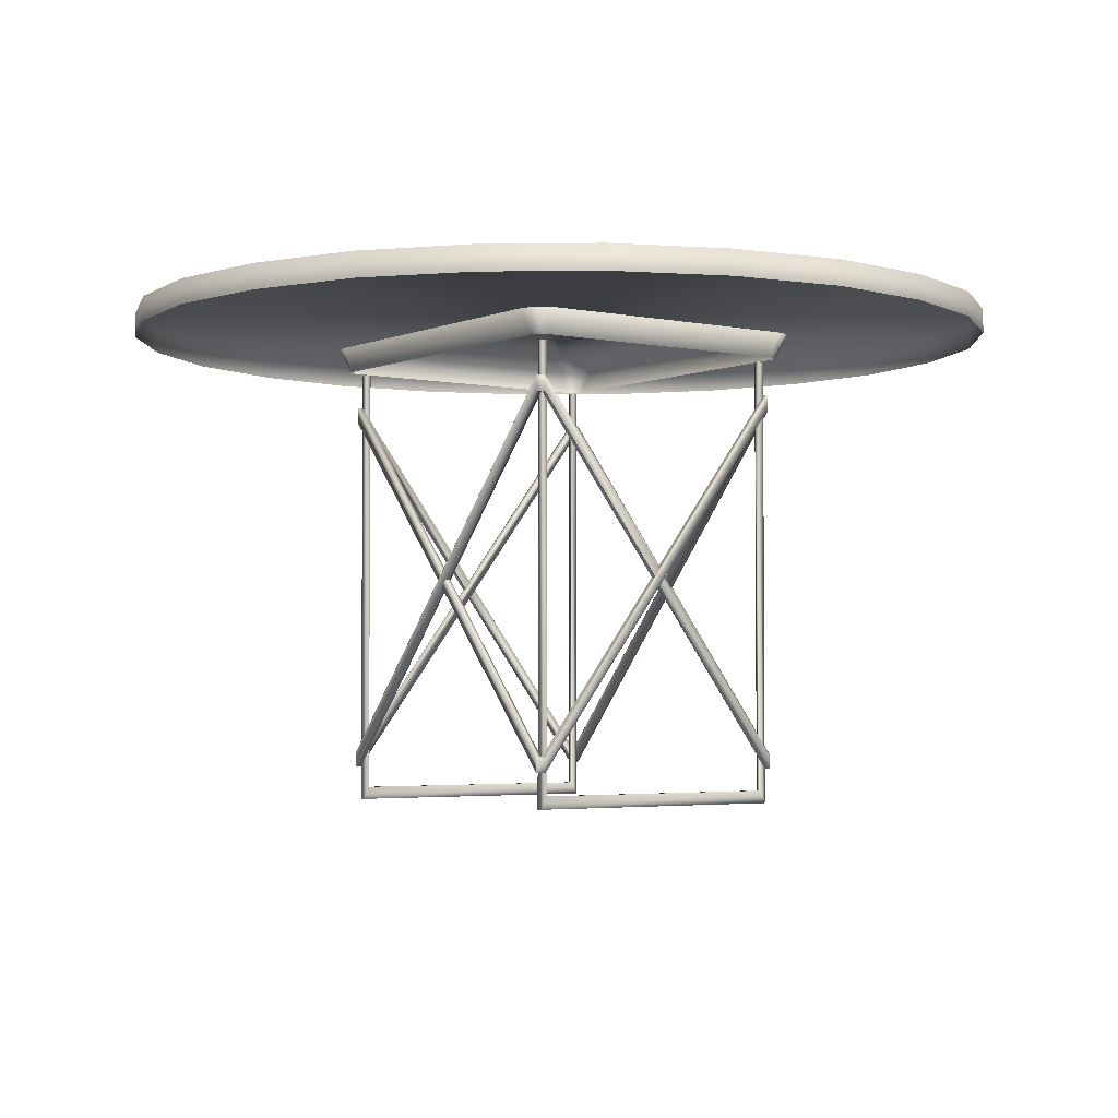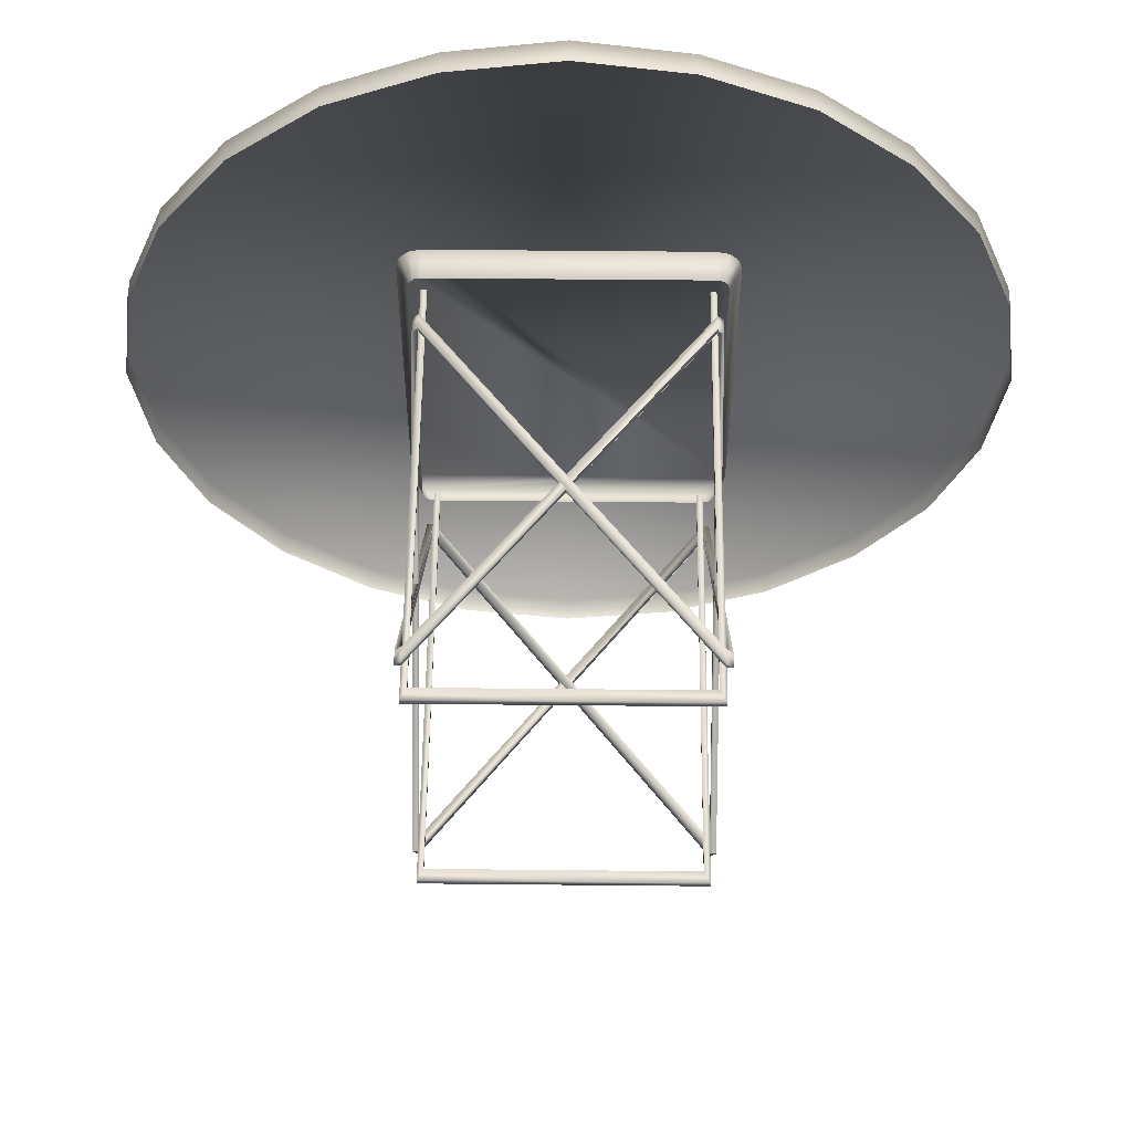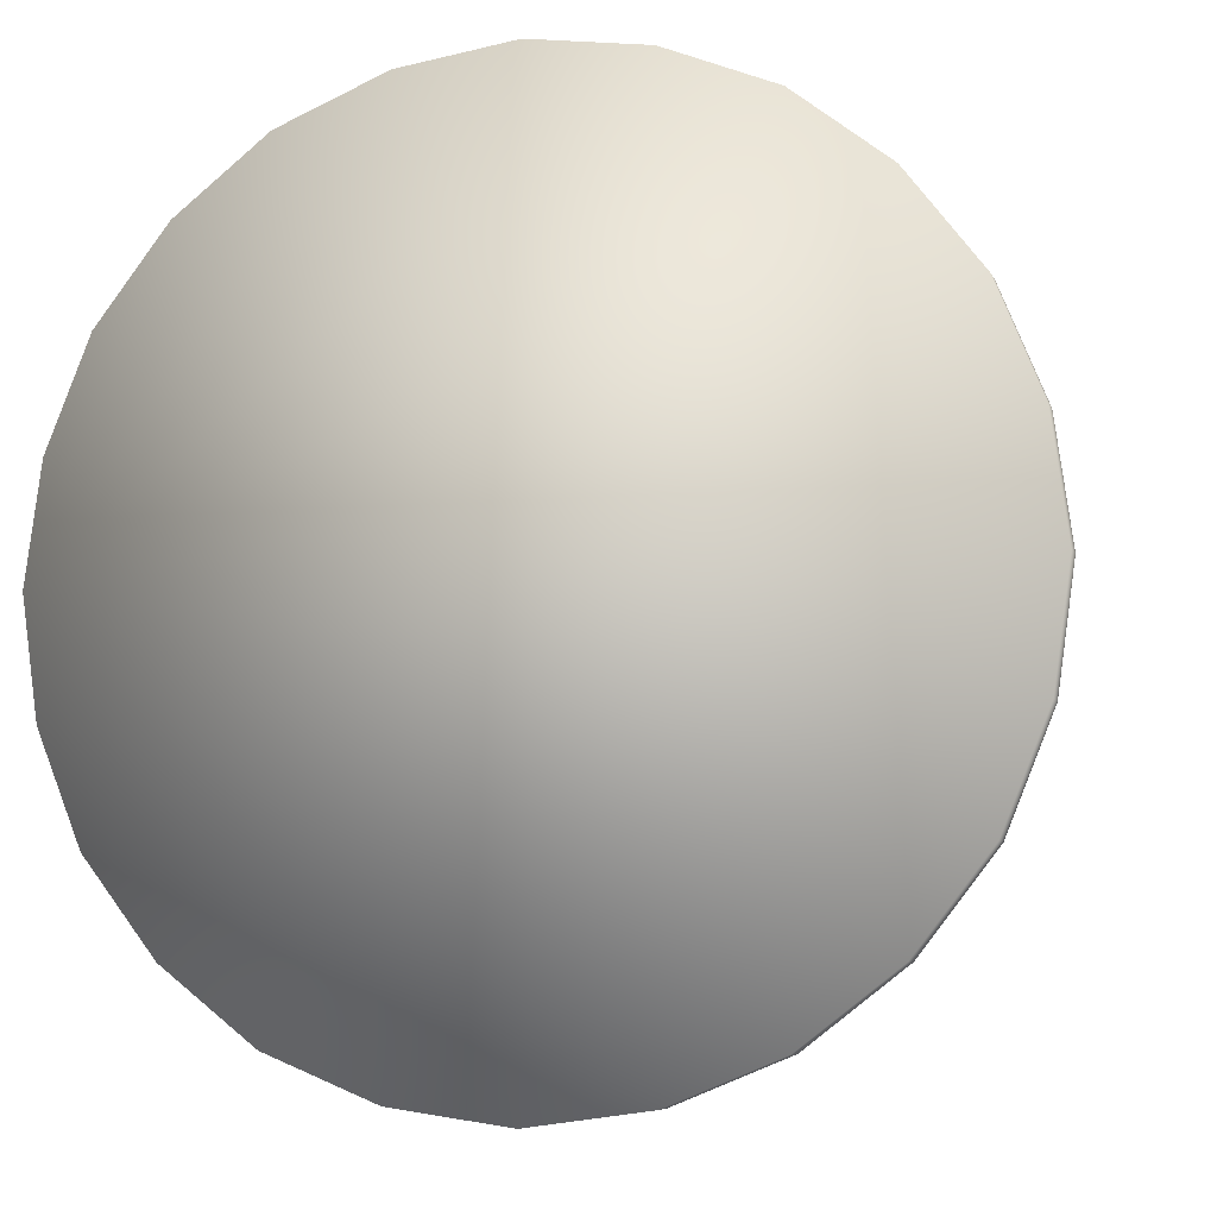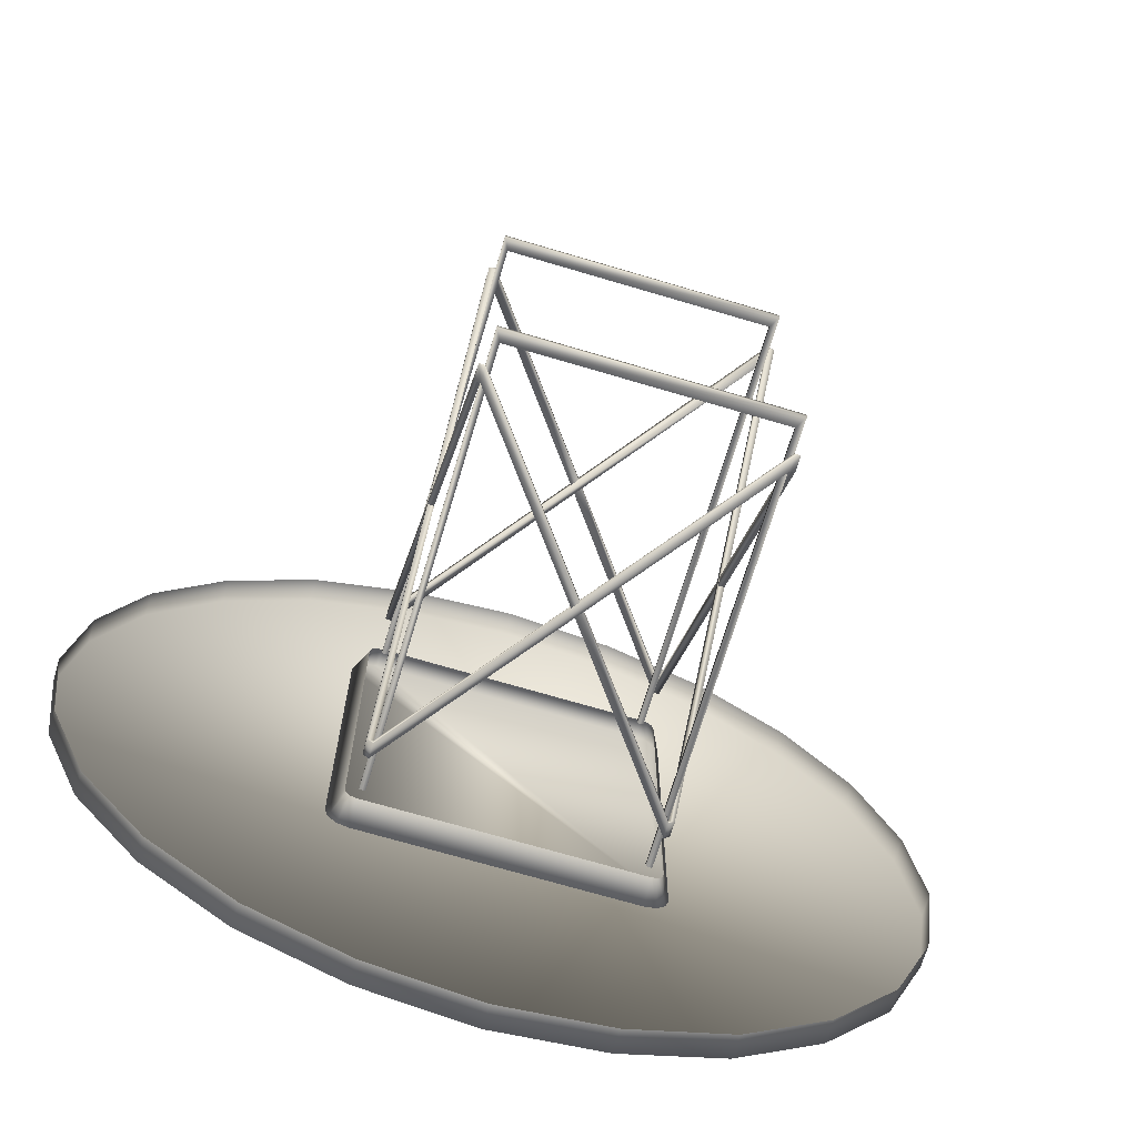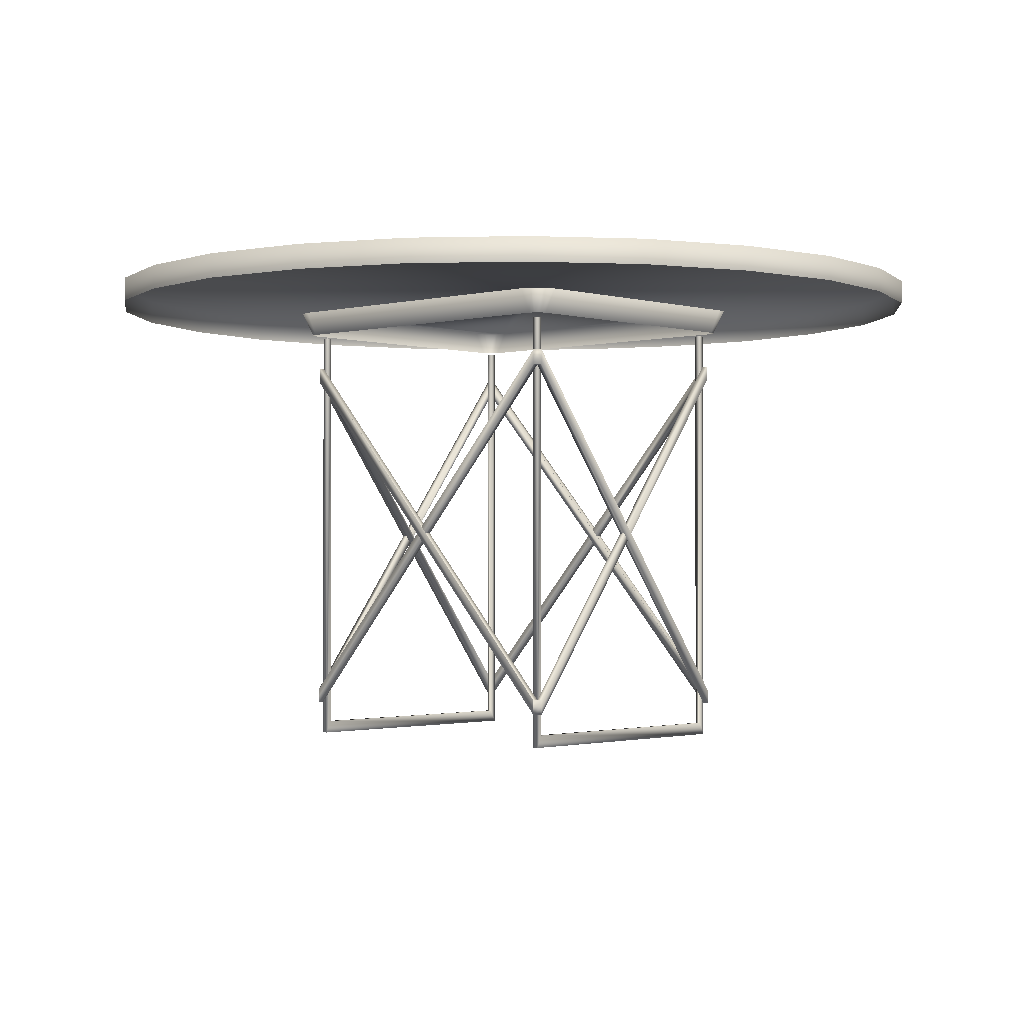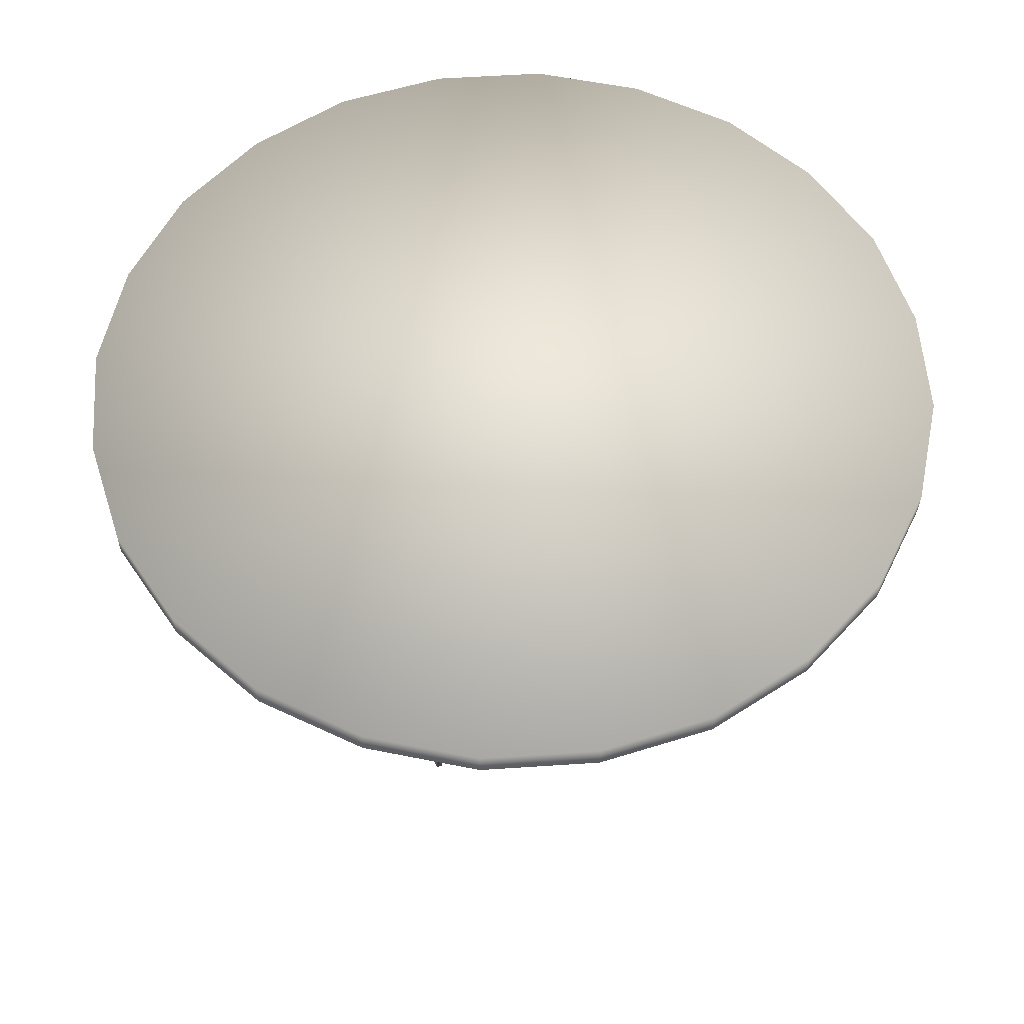
<metadata>
{"format":"obj","ext":"obj","renderer":"f3d","projection":"perspective","resolution":1024,"background":"white","views":[{"elev":-3.3,"azim":144.5,"up":"+Y"},{"elev":55.8,"azim":0.6,"up":"+Z"},{"elev":-7.1,"azim":-163.6,"up":"+Z"},{"elev":-69.6,"azim":-16.6,"up":"+Z"},{"elev":-1.4,"azim":-46.8,"up":"+Y"},{"elev":57.2,"azim":64.0,"up":"+Y"}]}
</metadata>
<code>
v 0.3371 0.5158 0.3202
v 0.3239 0.5422 0.3202
v 0.3239 0.5422 0.6798
v 0.3371 0.5158 0.6798
v 0.6636 0.5158 0.3202
v 0.6768 0.5422 0.3202
v 0.6768 0.5422 0.6798
v 0.6636 0.5158 0.6798
v 0.3275 0.5422 0.307
v 0.3389 0.5158 0.3136
v 0.3437 0.5158 0.3088
v 0.3371 0.5422 0.2974
v 0.3503 0.5158 0.307
v 0.3503 0.5422 0.2938
v 0.6504 0.5158 0.307
v 0.6504 0.5422 0.2938
v 0.657 0.5158 0.3088
v 0.6636 0.5422 0.2974
v 0.6618 0.5158 0.3136
v 0.6732 0.5422 0.307
v 0.3275 0.5422 0.693
v 0.3389 0.5158 0.6864
v 0.3437 0.5158 0.6912
v 0.3371 0.5422 0.7026
v 0.3503 0.5158 0.693
v 0.3503 0.5422 0.7062
v 0.6504 0.5158 0.693
v 0.6504 0.5422 0.7062
v 0.657 0.5158 0.6912
v 0.6636 0.5422 0.7026
v 0.6618 0.5158 0.6864
v 0.6732 0.5422 0.693
v 0.9113 0.5686 0.7375
v 0.9578 0.5686 0.6225
v 0.9749 0.5686 0.5
v 0.8353 0.5686 0.8353
v 0.7374 0.5686 0.9113
v 0.6225 0.5686 0.9579
v 0.5 0.5686 0.975
v 0.3774 0.5686 0.9579
v 0.2625 0.5686 0.9113
v 0.1646 0.5686 0.8353
v 0.08864 0.5686 0.7366
v 0.04206 0.5686 0.6225
v 0.025 0.5686 0.5
v 0.04206 0.5686 0.3774
v 0.08864 0.5686 0.2625
v 0.1646 0.5686 0.1647
v 0.2634 0.5686 0.08864
v 0.3774 0.5686 0.04211
v 0.5 0.5686 0.025
v 0.6225 0.5686 0.04211
v 0.7374 0.5686 0.08864
v 0.8353 0.5686 0.1647
v 0.9113 0.5686 0.2625
v 0.9578 0.5686 0.3774
v 0.5 0.5422 0.975
v 0.3774 0.5422 0.9579
v 0.2625 0.5422 0.9113
v 0.1646 0.5422 0.8353
v 0.08864 0.5422 0.7366
v 0.04206 0.5422 0.6225
v 0.025 0.5422 0.5
v 0.04206 0.5422 0.3774
v 0.08864 0.5422 0.2625
v 0.1646 0.5422 0.1647
v 0.2634 0.5422 0.08864
v 0.3774 0.5422 0.04211
v 0.5 0.5422 0.025
v 0.6225 0.5422 0.04211
v 0.7374 0.5422 0.08864
v 0.8353 0.5422 0.1647
v 0.9113 0.5422 0.2625
v 0.9578 0.5422 0.3774
v 0.9749 0.5422 0.5
v 0.9578 0.5422 0.6225
v 0.9113 0.5422 0.7375
v 0.8353 0.5422 0.8353
v 0.7374 0.5422 0.9113
v 0.6225 0.5422 0.9579
v 0.6505 0.06243 0.3136
v 0.6505 0.06257 0.3202
v 0.6571 0.06257 0.3202
v 0.6571 0.07907 0.3202
v 0.6505 0.07907 0.3136
v 0.6505 0.07907 0.3202
v 0.6571 0.4579 0.3202
v 0.6505 0.4579 0.3136
v 0.6505 0.4579 0.3202
v 0.6505 0.4746 0.3136
v 0.6505 0.4746 0.3202
v 0.6571 0.4746 0.3202
v 0.3503 0.06243 0.3136
v 0.3503 0.06257 0.3202
v 0.3437 0.06257 0.3202
v 0.3437 0.07907 0.3202
v 0.3503 0.07907 0.3136
v 0.3503 0.07907 0.3202
v 0.3437 0.4579 0.3202
v 0.3503 0.4579 0.3136
v 0.3503 0.4579 0.3202
v 0.3503 0.4746 0.3136
v 0.3503 0.4746 0.3202
v 0.3437 0.4746 0.3202
v 0.6505 0.06243 0.6864
v 0.6505 0.06257 0.6798
v 0.6571 0.06257 0.6798
v 0.6571 0.07907 0.6798
v 0.6505 0.07907 0.6864
v 0.6505 0.07907 0.6798
v 0.6571 0.4579 0.6798
v 0.6505 0.4579 0.6864
v 0.6505 0.4579 0.6798
v 0.6505 0.4746 0.6864
v 0.6505 0.4746 0.6798
v 0.6571 0.4746 0.6798
v 0.3503 0.06243 0.6864
v 0.3503 0.06257 0.6798
v 0.3437 0.06257 0.6798
v 0.3437 0.07907 0.6798
v 0.3503 0.07907 0.6864
v 0.3503 0.07907 0.6798
v 0.3437 0.4579 0.6798
v 0.3503 0.4579 0.6864
v 0.3503 0.4579 0.6798
v 0.3503 0.4746 0.6864
v 0.3503 0.4746 0.6798
v 0.3437 0.4746 0.6798
v 0.6571 0.2607 0.5
v 0.6571 0.06267 0.3202
v 0.6505 0.06267 0.3202
v 0.6505 0.2607 0.5
v 0.6571 0.2686 0.5073
v 0.6505 0.2686 0.5073
v 0.6571 0.2766 0.5
v 0.6505 0.2766 0.5
v 0.6571 0.0786 0.3202
v 0.6571 0.2686 0.4927
v 0.6505 0.2686 0.4927
v 0.6505 0.0786 0.3202
v 0.6571 0.07855 0.6798
v 0.6505 0.07855 0.6798
v 0.3437 0.2607 0.5
v 0.3437 0.06267 0.3202
v 0.3503 0.06267 0.3202
v 0.3503 0.2607 0.5
v 0.3437 0.2686 0.5073
v 0.3503 0.2686 0.5073
v 0.3437 0.2766 0.5
v 0.3503 0.2766 0.5
v 0.3437 0.0786 0.3202
v 0.3437 0.2686 0.4927
v 0.3503 0.2686 0.4927
v 0.3503 0.0786 0.3202
v 0.3437 0.07855 0.6798
v 0.3503 0.07855 0.6798
v 0.5004 0.2766 0.3136
v 0.5004 0.2766 0.3202
v 0.4943 0.2686 0.3136
v 0.4943 0.2686 0.3202
v 0.5004 0.2605 0.3136
v 0.3503 0.06243 0.3202
v 0.5004 0.2605 0.3202
v 0.6505 0.4586 0.3136
v 0.5064 0.2686 0.3136
v 0.5064 0.2686 0.3202
v 0.6505 0.4586 0.3202
v 0.6505 0.06243 0.3202
v 0.6505 0.07851 0.3136
v 0.6505 0.07851 0.3202
v 0.5004 0.2766 0.6864
v 0.5004 0.2766 0.6798
v 0.4943 0.2686 0.6864
v 0.4943 0.2686 0.6798
v 0.5004 0.2605 0.6864
v 0.3503 0.06243 0.6798
v 0.5004 0.2605 0.6798
v 0.6505 0.4586 0.6864
v 0.5064 0.2686 0.6864
v 0.5064 0.2686 0.6798
v 0.6505 0.4586 0.6798
v 0.6505 0.06243 0.6798
v 0.6505 0.07851 0.6864
v 0.6505 0.07851 0.6798
v 0.6439 0.03853 0.3268
v 0.6439 0.512 0.3268
v 0.6439 0.512 0.3202
v 0.6439 0.03853 0.3202
v 0.3569 0.03853 0.3268
v 0.3569 0.03853 0.3202
v 0.3569 0.512 0.3268
v 0.3569 0.512 0.3202
v 0.3503 0.025 0.3268
v 0.3503 0.512 0.3268
v 0.3503 0.512 0.3202
v 0.3503 0.025 0.3202
v 0.6505 0.025 0.3268
v 0.6505 0.025 0.3202
v 0.6505 0.512 0.3268
v 0.6505 0.512 0.3202
v 0.6439 0.03853 0.6732
v 0.6439 0.512 0.6732
v 0.6439 0.512 0.6798
v 0.6439 0.03853 0.6798
v 0.3569 0.03853 0.6732
v 0.3569 0.03853 0.6798
v 0.3569 0.512 0.6732
v 0.3569 0.512 0.6798
v 0.3503 0.025 0.6732
v 0.3503 0.512 0.6732
v 0.3503 0.512 0.6798
v 0.3503 0.025 0.6798
v 0.6505 0.025 0.6732
v 0.6505 0.025 0.6798
v 0.6505 0.512 0.6732
v 0.6505 0.512 0.6798
v 0.6505 0.07907 0.3202
v 0.3503 0.4746 0.3202
v 0.6505 0.07907 0.6798
v 0.5064 0.2686 0.3136
v 0.5064 0.2686 0.3202
v 0.5064 0.2686 0.6864
v 0.5064 0.2686 0.6798
f 9 12 10
f 17 15 18
f 19 20 5
f 6 5 20
f 3 4 21
f 22 21 4
f 23 24 22
f 21 24 6
f 21 6 3
f 12 9 6
f 12 6 14
f 16 14 6
f 36 33 35
f 38 37 35
f 38 35 39
f 40 39 35
f 40 35 41
f 44 35 45
f 46 45 35
f 48 47 35
f 48 35 49
f 50 49 35
f 50 35 51
f 52 51 35
f 54 53 35
f 54 35 55
f 56 55 35
f 39 40 57
f 58 57 40
f 40 41 58
f 41 42 59
f 60 59 42
f 42 43 60
f 61 60 43
f 43 44 61
f 62 61 44
f 63 62 45
f 46 47 64
f 65 64 47
f 66 65 48
f 48 49 66
f 49 50 67
f 1 3 2
f 4 3 1
f 6 7 5
f 7 8 5
f 2 9 1
f 9 10 1
f 11 10 12
f 14 13 11
f 12 14 11
f 15 14 16
f 13 14 15
f 18 15 16
f 19 17 20
f 20 17 18
f 22 24 21
f 25 26 23
f 23 26 24
f 26 27 28
f 25 27 26
f 29 30 27
f 30 28 27
f 31 32 29
f 29 32 30
f 32 31 8
f 7 32 8
f 32 7 6
f 6 30 32
f 30 6 28
f 6 26 28
f 24 26 6
f 3 6 2
f 9 2 6
f 16 6 18
f 6 20 18
f 34 35 33
f 35 37 36
f 41 35 42
f 43 42 35
f 43 35 44
f 47 46 35
f 53 52 35
f 59 58 41
f 62 44 45
f 63 45 46
f 64 63 46
f 65 47 48
f 67 66 49
f 68 67 50
f 68 50 51
f 69 68 51
f 69 51 52
f 70 69 52
f 70 52 53
f 71 70 53
f 71 53 54
f 72 71 54
f 72 54 55
f 73 72 55
f 73 55 56
f 74 73 56
f 74 56 35
f 75 74 35
f 75 35 34
f 76 75 34
f 76 34 33
f 77 76 33
f 36 77 33
f 36 78 77
f 37 78 36
f 79 78 37
f 79 37 38
f 80 79 38
f 80 38 39
f 57 80 39
f 82 81 83
f 84 83 85
f 81 85 83
f 217 84 85
f 88 87 89
f 91 92 90
f 88 90 87
f 92 87 90
f 94 95 93
f 96 97 95
f 93 95 97
f 98 97 96
f 100 101 99
f 218 102 104
f 100 99 102
f 104 102 99
f 106 107 105
f 108 109 107
f 105 107 109
f 219 109 108
f 112 113 111
f 115 114 116
f 112 111 114
f 116 114 111
f 118 117 119
f 120 119 121
f 117 121 119
f 122 120 121
f 124 123 125
f 127 128 126
f 124 126 123
f 128 123 126
f 130 129 131
f 132 131 129
f 133 111 134
f 113 134 111
f 116 135 115
f 136 115 135
f 138 137 139
f 140 139 137
f 92 91 108
f 219 108 91
f 107 106 87
f 89 87 106
f 135 116 133
f 111 133 116
f 137 138 130
f 129 130 138
f 141 107 92
f 87 92 107
f 136 134 115
f 113 115 134
f 140 131 139
f 132 139 131
f 142 91 106
f 89 106 91
f 144 145 143
f 146 143 145
f 147 148 123
f 125 123 148
f 128 127 149
f 150 149 127
f 152 153 151
f 154 151 153
f 104 120 218
f 122 218 120
f 119 99 118
f 101 118 99
f 149 147 128
f 123 128 147
f 151 144 152
f 143 152 144
f 155 104 119
f 99 119 104
f 150 127 148
f 125 148 127
f 154 153 145
f 146 145 153
f 156 118 103
f 101 103 118
f 90 157 91
f 158 91 157
f 159 97 160
f 98 160 97
f 93 161 162
f 163 162 161
f 220 164 221
f 167 221 164
f 81 168 100
f 101 100 168
f 102 218 169
f 170 169 218
f 93 97 161
f 159 161 97
f 88 165 90
f 157 90 165
f 102 85 100
f 81 100 85
f 162 163 98
f 160 98 163
f 89 91 166
f 158 166 91
f 103 101 86
f 168 86 101
f 114 115 171
f 172 171 115
f 173 174 121
f 122 121 174
f 117 176 175
f 177 175 176
f 222 178 223
f 181 223 178
f 105 124 182
f 125 182 124
f 126 183 127
f 184 127 183
f 117 175 121
f 173 121 175
f 112 114 179
f 171 179 114
f 126 124 109
f 105 109 124
f 176 122 177
f 174 177 122
f 113 180 115
f 172 115 180
f 127 110 125
f 182 125 110
f 186 187 185
f 188 185 187
f 185 188 189
f 190 189 188
f 189 190 191
f 192 191 190
f 194 195 193
f 196 193 195
f 193 196 197
f 198 197 196
f 197 198 199
f 200 199 198
f 194 193 191
f 189 191 193
f 193 197 189
f 185 189 197
f 197 199 185
f 186 185 199
f 195 192 196
f 190 196 192
f 196 190 198
f 188 198 190
f 198 188 200
f 187 200 188
f 202 201 203
f 204 203 201
f 201 205 204
f 206 204 205
f 205 207 206
f 208 206 207
f 210 209 211
f 212 211 209
f 209 213 212
f 214 212 213
f 213 215 214
f 216 214 215
f 210 207 209
f 205 209 207
f 209 205 213
f 201 213 205
f 213 201 215
f 202 215 201
f 211 212 208
f 206 208 212
f 212 214 206
f 204 206 214
f 214 216 204
f 203 204 216

</code>
